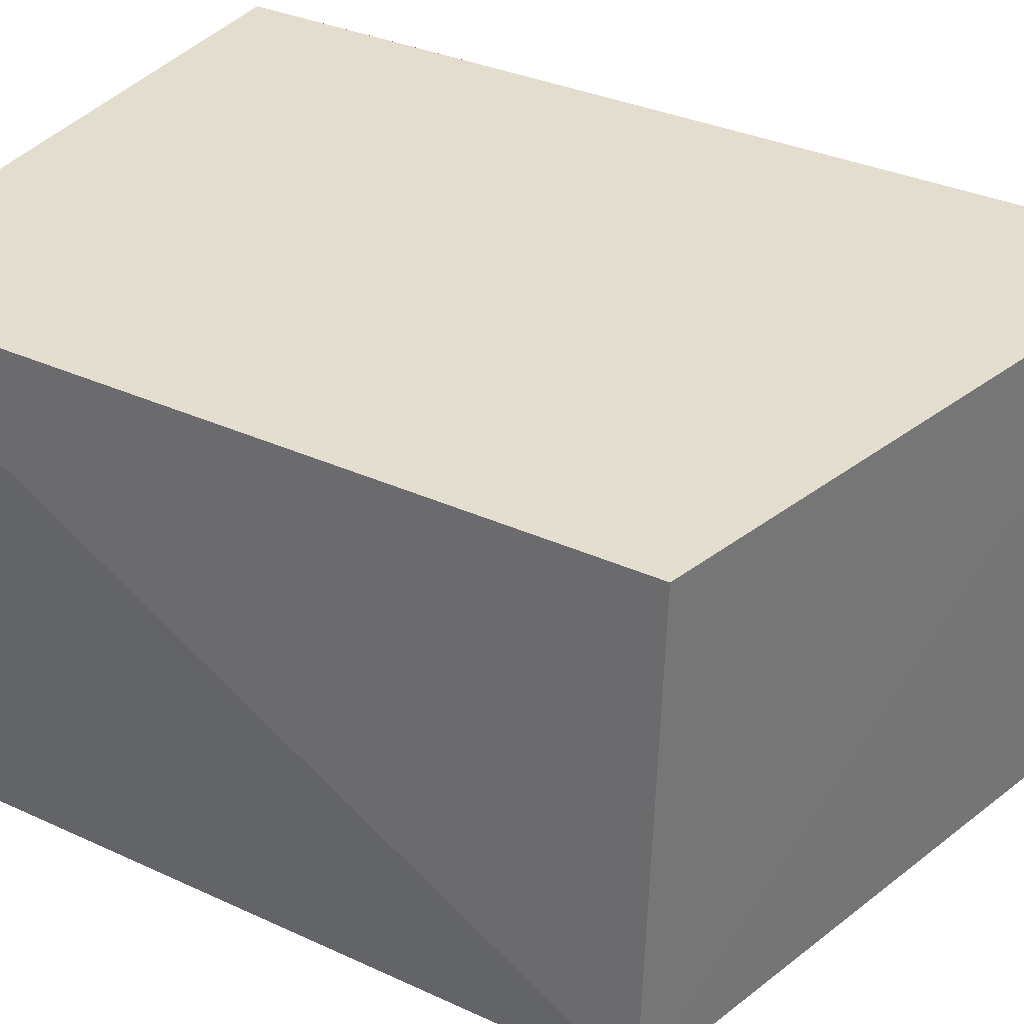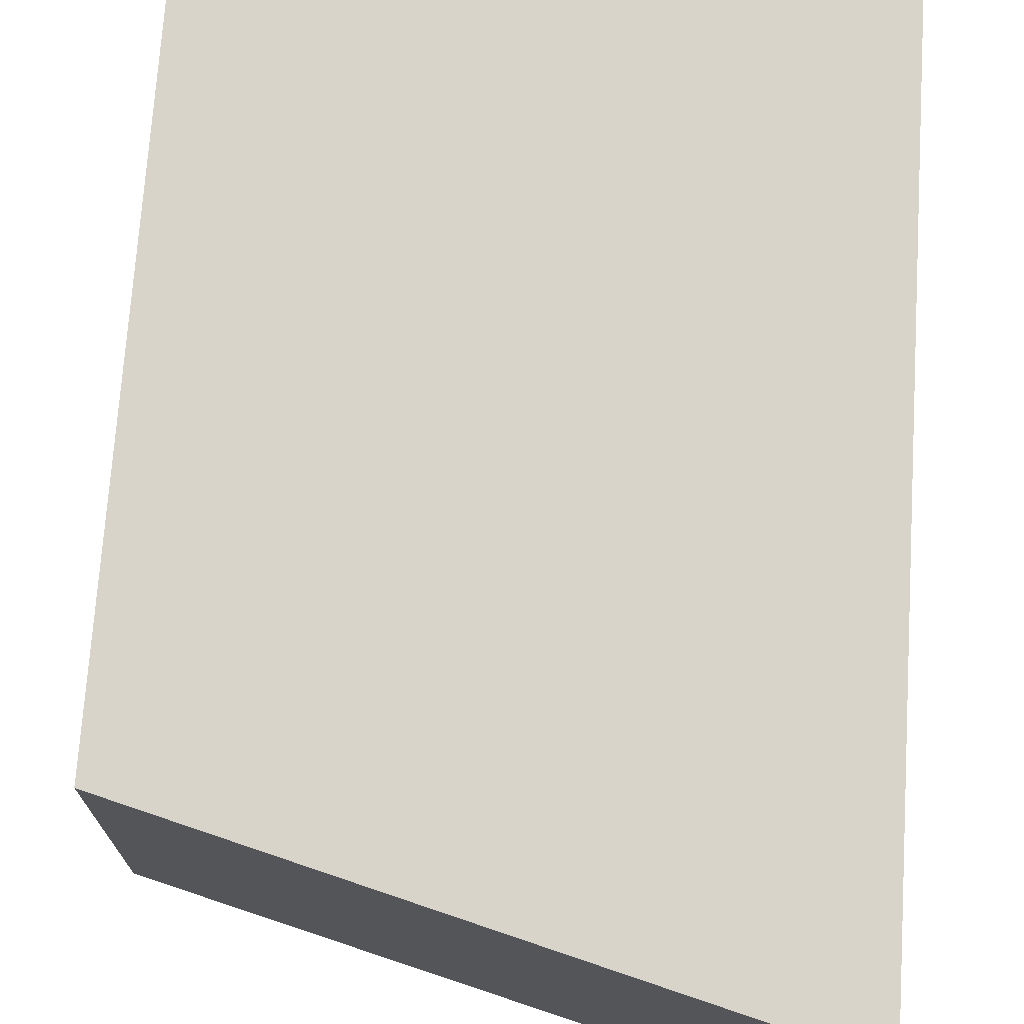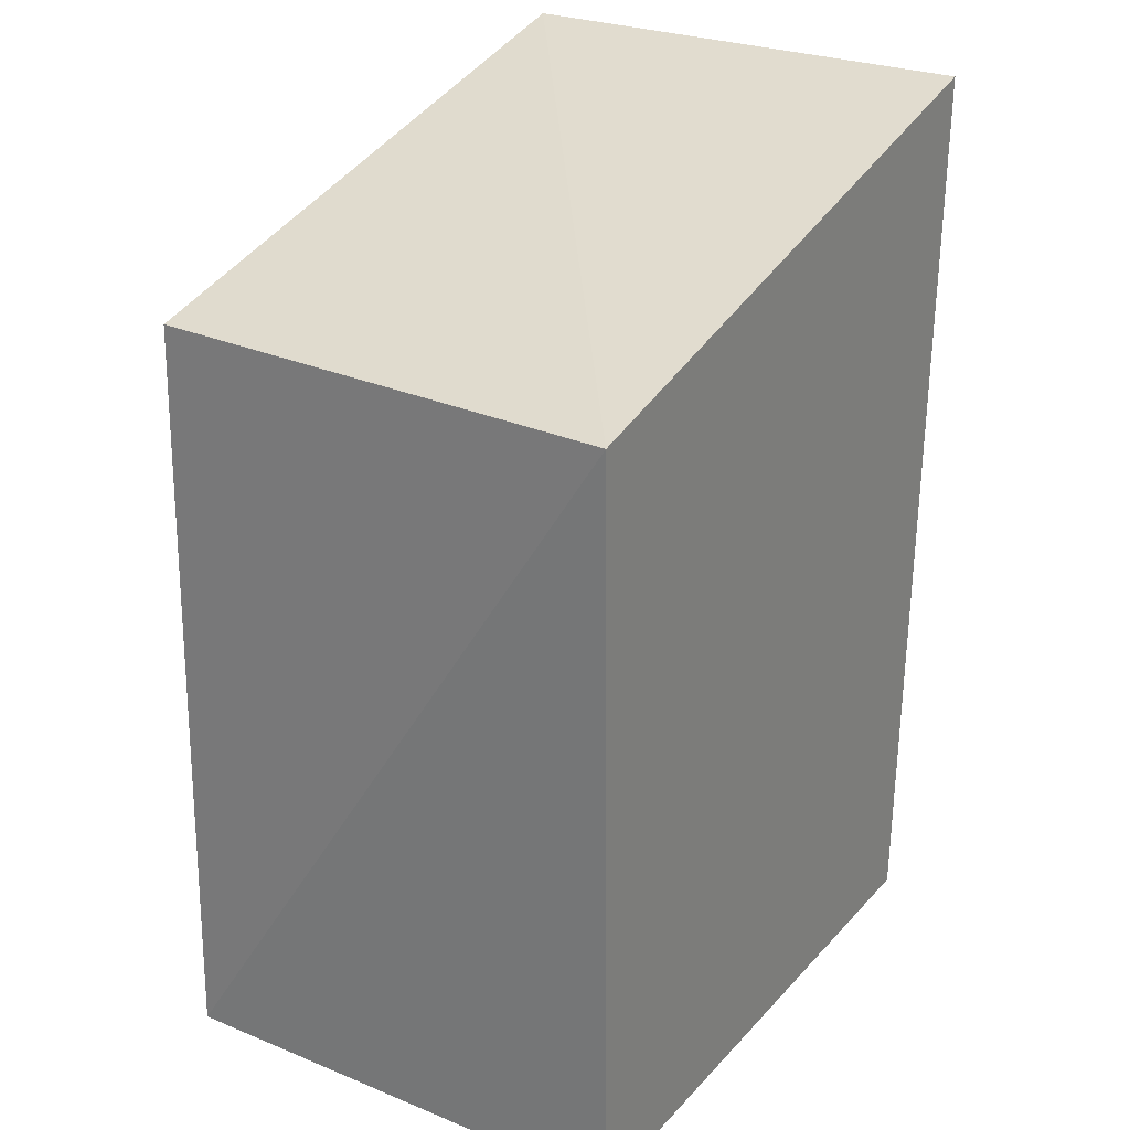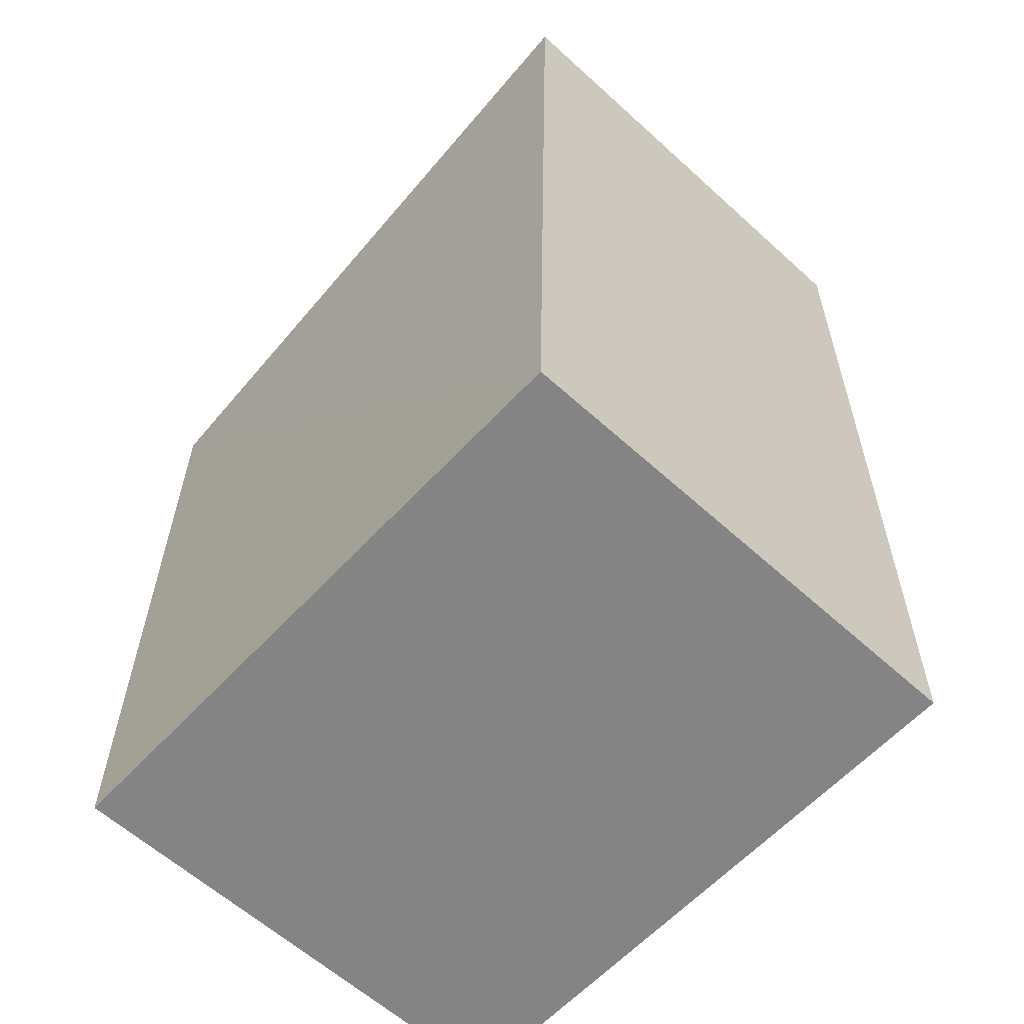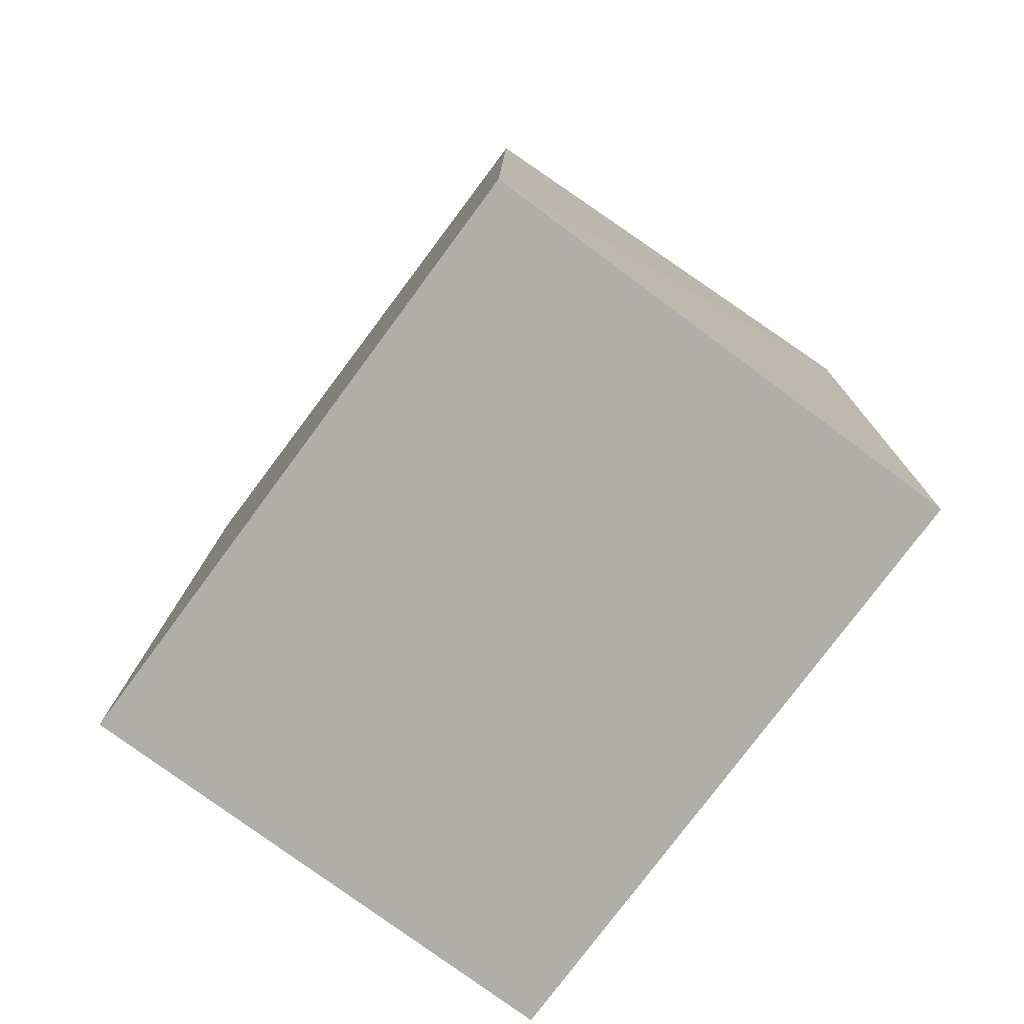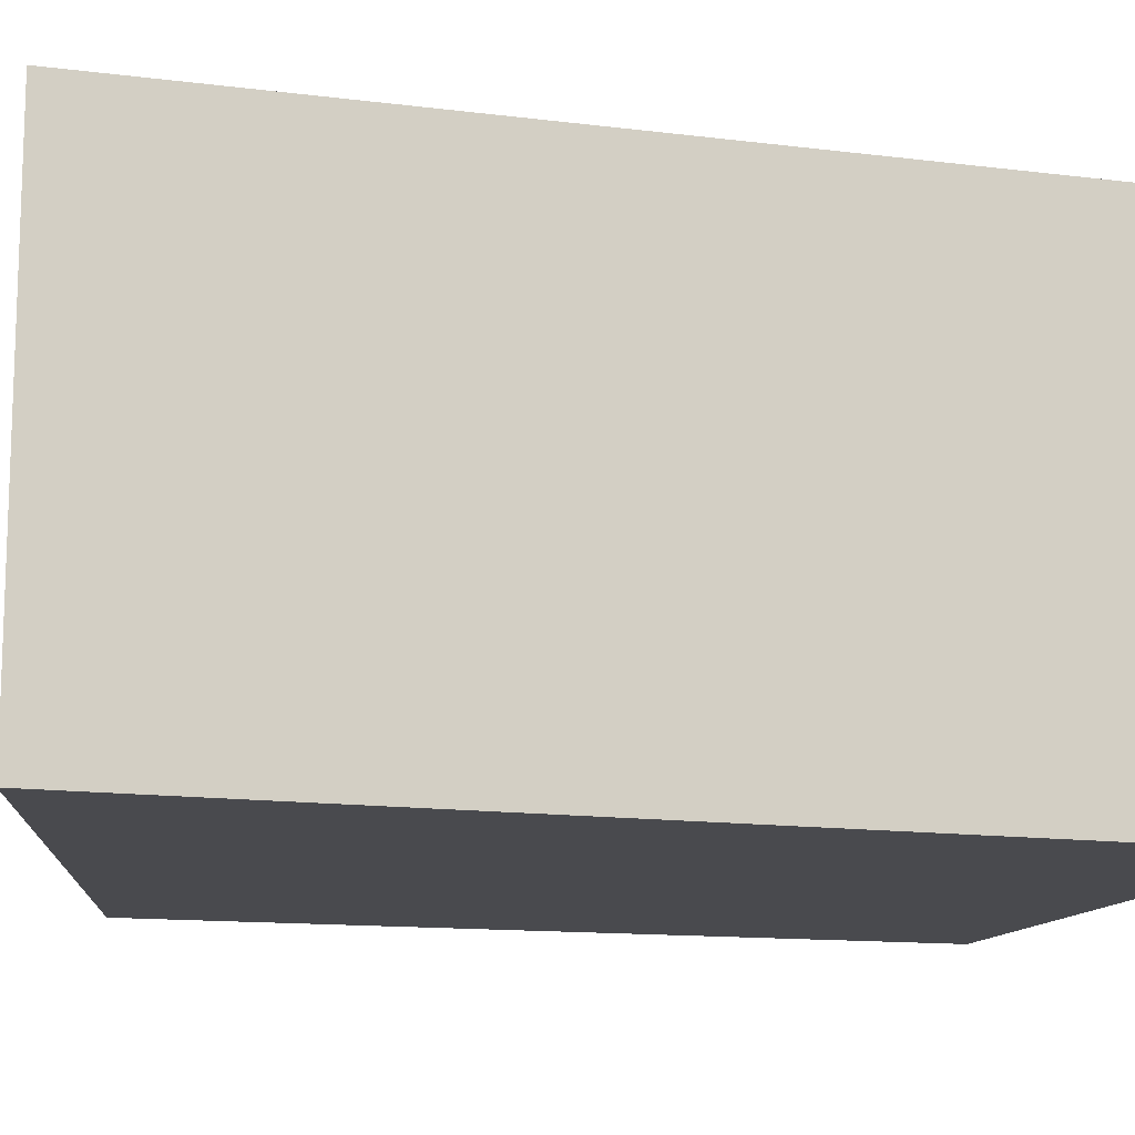
<metadata>
{"format":"obj","ext":"obj","renderer":"f3d","projection":"perspective","resolution":1024,"background":"white","views":[{"elev":35.0,"azim":120.7,"up":"+Z"},{"elev":74.4,"azim":-175.2,"up":"+Z"},{"elev":26.5,"azim":122.5,"up":"+Y"},{"elev":-61.3,"azim":-132.7,"up":"+Y"},{"elev":-77.5,"azim":53.5,"up":"+Y"},{"elev":-13.4,"azim":-106.1,"up":"+Z"}]}
</metadata>
<code>
v -0.004591 -0.05214 0.08
v -0.004422 -0.07118 0.08027
v -0.00412 -0.0522 0.06815
v -0.02014 -0.04833 0.06816
v -0.02013 -0.04831 0.08
v -0.01957 -0.07118 0.06815
v -0.004422 -0.07118 0.06815
v -0.01957 -0.07118 0.08027
f 1 2 3
f 5 2 1
f 5 1 3
f 5 3 4
f 6 4 3
f 7 6 3
f 7 3 2
f 7 2 6
f 8 5 4
f 8 4 6
f 8 6 2
f 8 2 5

</code>
